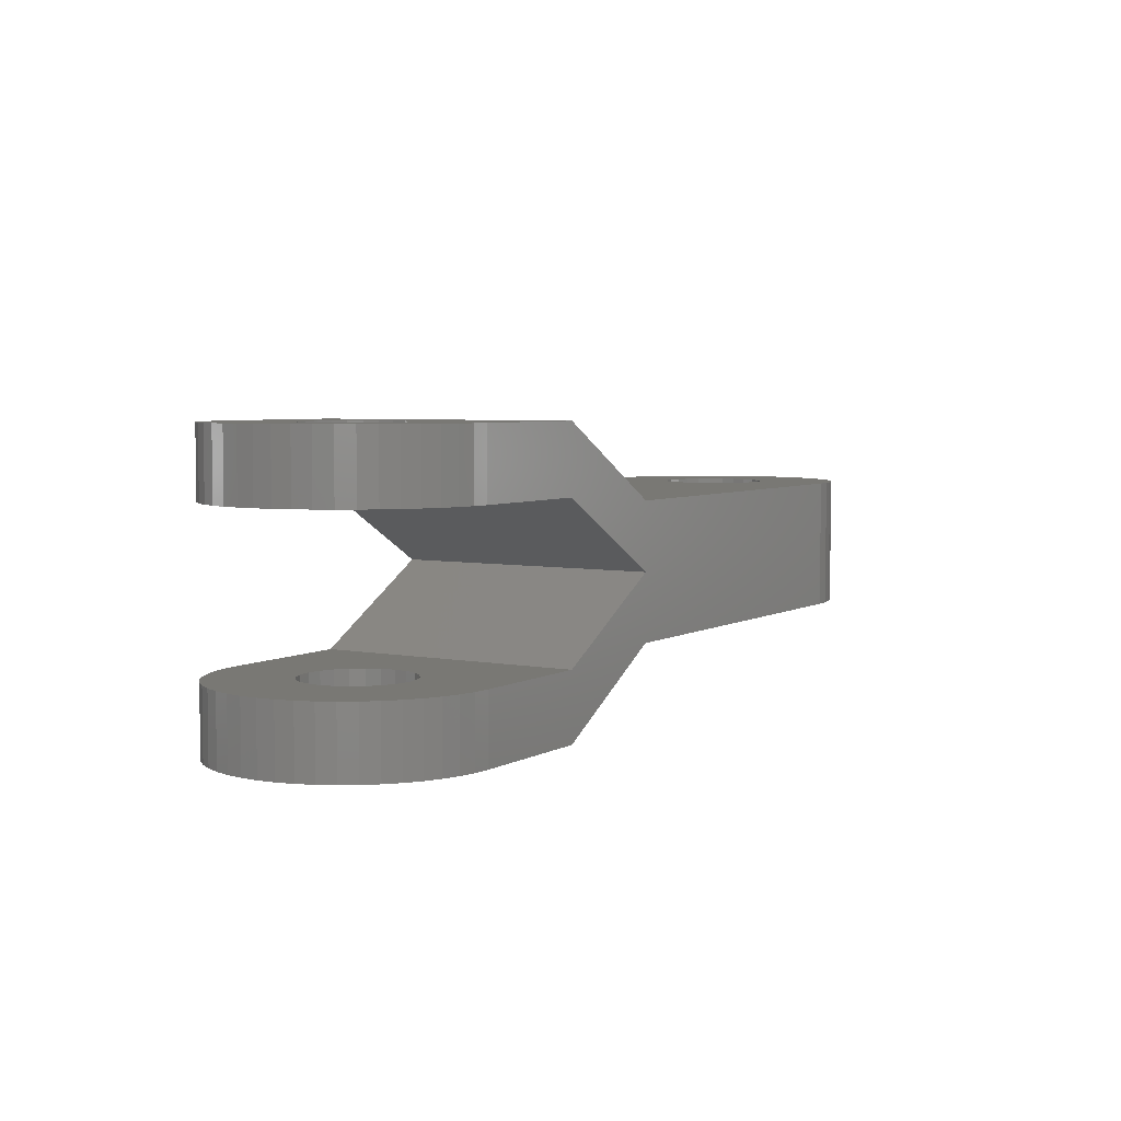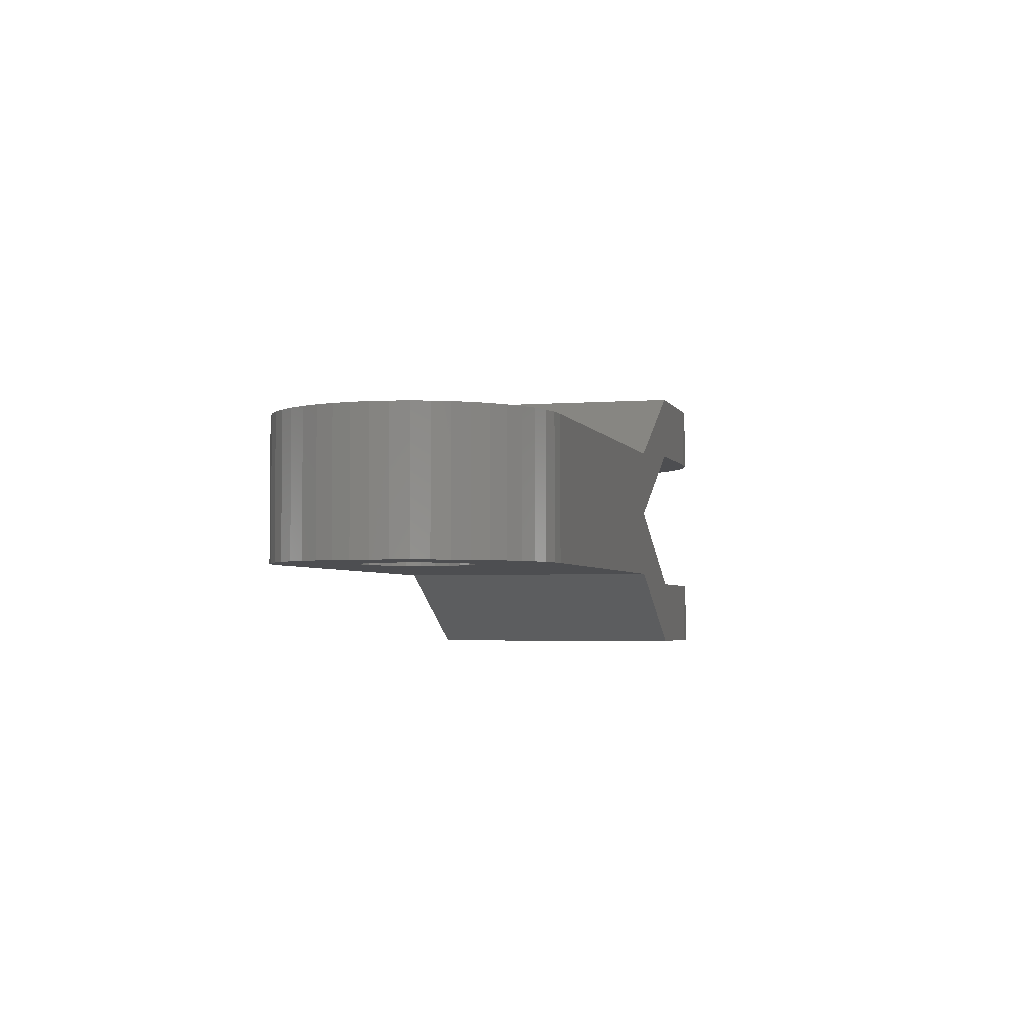
<metadata>
{"format":"stl","ext":"stl","renderer":"f3d","projection":"perspective","resolution":1024,"background":"white","views":[{"elev":4.9,"azim":121.3,"up":"+Y"},{"elev":-3.4,"azim":-75.1,"up":"+Y"}]}
</metadata>
<code>
# stl→obj: 354 verts, 832 faces
v -6 -3 0
v -5.949 3 0.7832
v -6 3 0
v -5.949 -3 0.7832
v -4.243 3 4.243
v -3.653 -3 4.76
v -3.653 3 4.76
v -4.243 -3 4.243
v -2.296 3 5.543
v -1.553 -3 5.796
v -1.553 3 5.796
v -2.296 -3 5.543
v -5.543 -3 2.296
v -5.196 3 3
v -5.543 3 2.296
v -5.196 -3 3
v -5.796 -3 1.553
v -5.796 3 1.553
v -3 3 5.196
v -3 -3 5.196
v -0.7832 -3 5.949
v -0.7832 3 5.949
v -2.296 -3 -5.543
v -1.553 3 -5.796
v -1.553 -3 -5.796
v -2.296 3 -5.543
v -5.196 -3 -3
v -5.543 3 -2.296
v -5.196 3 -3
v -5.543 -3 -2.296
v 1.697 3 1.697
v 0 3 6
v 18 3 6
v 1.2 3 2.078
v 0.6212 3 2.318
v 0 3 2.4
v -0.6212 3 2.318
v -1.2 3 2.078
v -1.697 3 1.697
v 2.078 3 1.2
v 2.318 3 0.6212
v 2.4 3 0
v 18 3 -6
v 2.318 3 -0.6212
v 2.078 3 -1.2
v 1.697 3 -1.697
v -2.078 3 -1.2
v -4.76 3 -3.653
v 0 3 -6
v 0 3 -2.4
v 0.6212 3 -2.318
v -0.6212 3 -2.318
v -4.243 3 -4.243
v -3.653 3 -4.76
v 1.2 3 -2.078
v -0.7832 3 -5.949
v -3 3 -5.196
v -4.76 3 3.653
v -2.078 3 1.2
v -2.318 3 0.6212
v -2.4 3 0
v -5.949 3 -0.7832
v -2.318 3 -0.6212
v -5.796 3 -1.553
v -1.697 3 -1.697
v -1.2 3 -2.078
v -4.76 -3 3.653
v -0.6212 -3 2.318
v 0 -3 2.4
v -2.078 -3 1.2
v -1.2 -3 2.078
v -1.697 -3 1.697
v -2.318 -3 0.6212
v -2.4 -3 0
v -5.949 -3 -0.7832
v -2.318 -3 -0.6212
v -5.796 -3 -1.553
v -2.078 -3 -1.2
v -4.76 -3 -3.653
v -1.697 -3 -1.697
v -4.243 -3 -4.243
v -3.653 -3 -4.76
v 0 -3 6
v 0.6212 -3 2.318
v 1.2 -3 2.078
v 1.697 -3 1.697
v 18 -3 6
v 2.078 -3 1.2
v 2.318 -3 0.6212
v 2.4 -3 0
v 18 -3 -6
v 2.318 -3 -0.6212
v 2.078 -3 -1.2
v 1.697 -3 -1.697
v 0 -3 -6
v 1.2 -3 -2.078
v -1.2 -3 -2.078
v -3 -3 -5.196
v -0.6212 -3 -2.318
v -0.7832 -3 -5.949
v 0 -3 -2.4
v 0.6212 -3 -2.318
v 35.95 -6.4 0.7832
v 36 -3.4 0
v 35.95 -3.4 0.7832
v 36 -6.4 0
v 29.22 -6.4 5.949
v 30 -6.4 6
v 30 -6.4 -6
v 30.78 -6.4 -5.949
v 30.78 -3.4 -5.949
v 30 -3.4 -6
v 33.65 -3.4 4.76
v 34.24 -6.4 4.243
v 34.24 -3.4 4.243
v 33.65 -6.4 4.76
v 25.24 -6.4 3.653
v 25.76 -6.4 4.243
v 27 -6.4 5.196
v 27.7 -6.4 5.543
v 35.8 -6.4 -1.553
v 35.54 -3.4 -2.296
v 35.8 -3.4 -1.553
v 35.54 -6.4 -2.296
v 35.2 -6.4 3
v 35.54 -3.4 2.296
v 35.2 -3.4 3
v 35.54 -6.4 2.296
v 31.55 -3.4 5.796
v 32.3 -6.4 5.543
v 32.3 -3.4 5.543
v 31.55 -6.4 5.796
v 33 -3.4 5.196
v 33 -6.4 5.196
v 24.2 -6.4 1.553
v 24.46 -6.4 2.296
v 24.8 -6.4 3
v 24.05 -6.4 0.7832
v 28.45 -6.4 5.796
v 32.3 -6.4 -5.543
v 33 -3.4 -5.196
v 33 -6.4 -5.196
v 32.3 -3.4 -5.543
v 35.8 -3.4 1.553
v 35.8 -6.4 1.553
v 34.76 -3.4 3.653
v 34.76 -6.4 3.653
v 30.78 -3.4 5.949
v 30.78 -6.4 5.949
v 30 -3.4 6
v 30.62 -3.4 2.318
v 31.2 -3.4 2.078
v 31.7 -3.4 1.697
v 32.08 -3.4 1.2
v 30 -3.4 2.4
v 32.32 -3.4 0.6212
v 32.4 -3.4 0
v 35.95 -3.4 -0.7832
v 32.32 -3.4 -0.6212
v 32.08 -3.4 -1.2
v 35.2 -3.4 -3
v 34.76 -3.4 -3.653
v 31.7 -3.4 -1.697
v 34.24 -3.4 -4.243
v 33.65 -3.4 -4.76
v 31.2 -3.4 -2.078
v 30.62 -3.4 -2.318
v 31.55 -3.4 -5.796
v 30 -3.4 -2.4
v 24 -6.4 0
v 30 -6.4 2.4
v 29.38 -6.4 2.318
v 30.62 -6.4 2.318
v 28.8 -6.4 2.078
v 26.35 -6.4 4.76
v 28.3 -6.4 1.697
v 31.2 -6.4 2.078
v 27.92 -6.4 1.2
v 31.7 -6.4 1.697
v 27.68 -6.4 0.6212
v 27.6 -6.4 0
v 24.05 -6.4 -0.7832
v 27.68 -6.4 -0.6212
v 24.2 -6.4 -1.553
v 24.46 -6.4 -2.296
v 27.92 -6.4 -1.2
v 24.8 -6.4 -3
v 25.24 -6.4 -3.653
v 28.3 -6.4 -1.697
v 25.76 -6.4 -4.243
v 26.35 -6.4 -4.76
v 32.08 -6.4 1.2
v 32.32 -6.4 0.6212
v 32.4 -6.4 0
v 35.95 -6.4 -0.7832
v 32.32 -6.4 -0.6212
v 32.08 -6.4 -1.2
v 34.76 -6.4 -3.653
v 31.7 -6.4 -1.697
v 33.65 -6.4 -4.76
v 31.2 -6.4 -2.078
v 30.62 -6.4 -2.318
v 30 -6.4 -2.4
v 28.8 -6.4 -2.078
v 35.2 -6.4 -3
v 27 -6.4 -5.196
v 27.7 -6.4 -5.543
v 34.24 -6.4 -4.243
v 29.38 -6.4 -2.318
v 28.45 -6.4 -5.796
v 29.22 -6.4 -5.949
v 31.55 -6.4 -5.796
v 35.95 3.4 0.7832
v 36 6.4 0
v 35.95 6.4 0.7832
v 36 3.4 0
v 29.22 6.4 5.949
v 30 6.4 6
v 30 3.4 -6
v 30.78 6.4 -5.949
v 30.78 3.4 -5.949
v 30 6.4 -6
v 33.65 6.4 4.76
v 34.24 3.4 4.243
v 34.24 6.4 4.243
v 33.65 3.4 4.76
v 25.24 6.4 3.653
v 25.76 6.4 4.243
v 27 6.4 5.196
v 27.7 6.4 5.543
v 35.8 3.4 -1.553
v 35.54 6.4 -2.296
v 35.8 6.4 -1.553
v 35.54 3.4 -2.296
v 35.2 3.4 3
v 35.54 6.4 2.296
v 35.2 6.4 3
v 35.54 3.4 2.296
v 31.55 6.4 5.796
v 32.3 3.4 5.543
v 32.3 6.4 5.543
v 31.55 3.4 5.796
v 33 6.4 5.196
v 33 3.4 5.196
v 24.2 6.4 1.553
v 24.46 6.4 2.296
v 24.8 6.4 3
v 24.05 6.4 0.7832
v 28.45 6.4 5.796
v 25.24 6.4 -3.653
v 24.8 6.4 -3
v 31.55 6.4 -5.796
v 31.55 3.4 -5.796
v 32.3 3.4 -5.543
v 33 6.4 -5.196
v 33 3.4 -5.196
v 32.3 6.4 -5.543
v 35.8 6.4 1.553
v 35.8 3.4 1.553
v 34.76 6.4 3.653
v 34.76 3.4 3.653
v 30.78 6.4 5.949
v 30.78 3.4 5.949
v 30 3.4 6
v 30 6.4 2.4
v 30.62 6.4 2.318
v 29.38 6.4 2.318
v 31.2 6.4 2.078
v 31.7 6.4 1.697
v 28.8 6.4 2.078
v 32.08 6.4 1.2
v 26.35 6.4 4.76
v 28.3 6.4 1.697
v 32.32 6.4 0.6212
v 32.4 6.4 0
v 35.95 6.4 -0.7832
v 32.32 6.4 -0.6212
v 32.08 6.4 -1.2
v 35.2 6.4 -3
v 34.76 6.4 -3.653
v 31.7 6.4 -1.697
v 34.24 6.4 -4.243
v 33.65 6.4 -4.76
v 27.92 6.4 1.2
v 27.68 6.4 0.6212
v 27.6 6.4 0
v 24 6.4 0
v 24.05 6.4 -0.7832
v 27.68 6.4 -0.6212
v 24.46 6.4 -2.296
v 27.92 6.4 -1.2
v 24.2 6.4 -1.553
v 28.3 6.4 -1.697
v 26.35 6.4 -4.76
v 28.8 6.4 -2.078
v 27.7 6.4 -5.543
v 29.38 6.4 -2.318
v 29.22 6.4 -5.949
v 30 6.4 -2.4
v 31.2 6.4 -2.078
v 25.76 6.4 -4.243
v 30.62 6.4 -2.318
v 27 6.4 -5.196
v 28.45 6.4 -5.796
v 30 3.4 2.4
v 30.62 3.4 2.318
v 31.2 3.4 2.078
v 31.7 3.4 1.697
v 32.08 3.4 1.2
v 32.32 3.4 0.6212
v 32.4 3.4 0
v 35.95 3.4 -0.7832
v 32.32 3.4 -0.6212
v 32.08 3.4 -1.2
v 34.76 3.4 -3.653
v 31.7 3.4 -1.697
v 33.65 3.4 -4.76
v 31.2 3.4 -2.078
v 30.62 3.4 -2.318
v 30 3.4 -2.4
v 35.2 3.4 -3
v 34.24 3.4 -4.243
v 24 6.4 6
v 24 3.4 6
v 18 0 6
v 24 -3.4 6
v 24 -6.4 6
v 24 -6.4 -6
v 24 -3.4 -6
v 18 0 -6
v 24 3.4 -6
v 24 6.4 -6
v 29.38 -3.4 2.318
v 28.8 -3.4 2.078
v 28.3 -3.4 1.697
v 27.92 -3.4 1.2
v 27.68 -3.4 0.6212
v 27.6 -3.4 0
v 27.68 -3.4 -0.6212
v 27.92 -3.4 -1.2
v 29.38 -3.4 -2.318
v 28.8 -3.4 -2.078
v 28.3 -3.4 -1.697
v 28.8 3.4 2.078
v 29.38 3.4 2.318
v 28.3 3.4 1.697
v 27.92 3.4 1.2
v 27.68 3.4 0.6212
v 27.6 3.4 0
v 27.68 3.4 -0.6212
v 27.92 3.4 -1.2
v 28.3 3.4 -1.697
v 28.8 3.4 -2.078
v 29.38 3.4 -2.318
f 1 2 3
f 2 1 4
f 5 6 7
f 6 5 8
f 9 10 11
f 10 9 12
f 13 14 15
f 14 13 16
f 17 15 18
f 15 17 13
f 19 12 9
f 12 19 20
f 11 21 22
f 21 11 10
f 23 24 25
f 24 23 26
f 27 28 29
f 28 27 30
f 31 32 33
f 34 32 31
f 35 32 34
f 32 36 22
f 37 22 36
f 11 37 9
f 38 9 37
f 9 38 19
f 39 7 38
f 19 38 7
f 22 37 11
f 36 32 35
f 33 40 31
f 33 41 40
f 33 42 41
f 43 42 33
f 42 43 44
f 44 43 45
f 45 43 46
f 47 48 29
f 49 50 51
f 52 53 48
f 52 54 53
f 49 51 55
f 49 46 43
f 50 49 56
f 52 57 54
f 52 26 57
f 52 24 26
f 46 49 55
f 52 56 24
f 7 39 5
f 5 39 58
f 59 58 39
f 58 59 14
f 14 59 15
f 60 15 59
f 15 60 18
f 18 60 2
f 61 2 60
f 61 3 2
f 62 61 63
f 61 62 3
f 28 63 47
f 63 64 62
f 48 47 65
f 48 65 66
f 63 28 64
f 48 66 52
f 56 52 50
f 47 29 28
f 16 58 14
f 58 16 67
f 67 5 58
f 5 67 8
f 4 18 2
f 18 4 17
f 21 68 69
f 70 16 13
f 67 71 68
f 67 72 71
f 73 13 17
f 67 70 72
f 73 17 4
f 13 73 70
f 74 4 1
f 4 74 73
f 75 74 1
f 74 75 76
f 77 76 75
f 30 76 77
f 76 30 78
f 27 78 30
f 79 78 27
f 78 79 80
f 81 80 79
f 82 80 81
f 69 83 21
f 68 21 10
f 68 10 12
f 68 12 20
f 68 20 6
f 68 6 8
f 68 8 67
f 70 67 16
f 83 69 84
f 83 84 85
f 83 85 86
f 83 86 87
f 88 87 86
f 89 87 88
f 90 87 89
f 91 90 92
f 91 92 93
f 91 93 94
f 95 94 96
f 80 82 97
f 98 97 82
f 23 97 98
f 97 23 99
f 25 99 23
f 100 99 25
f 99 100 101
f 95 101 100
f 101 95 102
f 102 95 96
f 94 95 91
f 90 91 87
f 7 20 19
f 20 7 6
f 22 83 32
f 83 22 21
f 81 54 82
f 54 81 53
f 98 26 23
f 26 98 57
f 25 56 100
f 56 25 24
f 79 29 48
f 29 79 27
f 30 64 28
f 64 30 77
f 75 3 62
f 3 75 1
f 82 57 98
f 57 82 54
f 100 49 95
f 49 100 56
f 81 48 53
f 48 81 79
f 77 62 64
f 62 77 75
f 103 104 105
f 104 103 106
f 107 108 108
f 108 107 107
f 109 110 109
f 110 109 111
f 111 109 112
f 113 114 115
f 114 113 116
f 117 118 117
f 118 117 118
f 119 120 120
f 120 119 119
f 121 122 123
f 122 121 124
f 125 126 127
f 126 125 128
f 129 130 131
f 130 129 132
f 133 116 113
f 116 133 134
f 135 136 135
f 136 135 136
f 137 117 137
f 117 137 117
f 138 135 138
f 135 138 135
f 120 139 139
f 139 120 120
f 140 141 142
f 141 140 143
f 128 144 126
f 144 128 145
f 145 105 144
f 105 145 103
f 114 146 115
f 146 114 147
f 147 127 146
f 127 147 125
f 148 132 129
f 132 148 149
f 150 149 148
f 108 149 150
f 149 108 108
f 131 134 133
f 134 131 130
f 151 148 129
f 151 129 131
f 152 131 133
f 152 133 113
f 153 113 115
f 153 115 146
f 154 146 127
f 131 152 151
f 148 155 150
f 154 127 126
f 155 148 151
f 113 153 152
f 156 126 144
f 146 154 153
f 156 144 105
f 126 156 154
f 157 105 104
f 105 157 156
f 158 157 104
f 157 158 159
f 123 159 158
f 122 159 123
f 159 122 160
f 161 160 122
f 162 160 161
f 160 162 163
f 164 163 162
f 165 163 164
f 163 165 166
f 141 166 165
f 143 166 141
f 166 143 167
f 168 167 143
f 111 167 168
f 167 111 169
f 169 111 112
f 136 137 136
f 137 136 137
f 170 138 170
f 138 170 138
f 171 108 107
f 172 107 139
f 108 171 149
f 172 139 120
f 173 149 171
f 174 120 119
f 149 173 132
f 174 119 175
f 132 173 130
f 176 175 118
f 177 130 173
f 176 118 117
f 130 177 134
f 178 117 137
f 134 177 116
f 179 116 177
f 107 172 171
f 178 137 136
f 120 174 172
f 175 176 174
f 180 136 135
f 117 178 176
f 180 135 138
f 136 180 178
f 181 138 170
f 138 181 180
f 182 181 170
f 181 182 183
f 184 183 182
f 185 183 184
f 183 185 186
f 187 186 185
f 188 186 187
f 186 188 189
f 190 189 188
f 191 189 190
f 116 179 114
f 114 179 147
f 192 147 179
f 147 192 125
f 125 192 128
f 193 128 192
f 128 193 145
f 145 193 103
f 194 103 193
f 194 106 103
f 195 194 196
f 194 195 106
f 124 196 197
f 196 121 195
f 198 197 199
f 200 199 201
f 196 124 121
f 140 201 202
f 110 202 203
f 189 191 204
f 197 205 124
f 206 204 191
f 197 198 205
f 207 204 206
f 199 208 198
f 204 207 209
f 199 200 208
f 210 209 207
f 201 142 200
f 211 209 210
f 201 140 142
f 209 211 203
f 202 212 140
f 109 203 211
f 202 110 212
f 203 109 110
f 175 119 119
f 119 175 175
f 118 175 175
f 175 118 118
f 139 107 107
f 107 139 139
f 198 164 162
f 164 198 208
f 124 161 122
f 161 124 205
f 195 123 158
f 123 195 121
f 182 170 182
f 170 182 170
f 205 162 161
f 162 205 198
f 106 158 104
f 158 106 195
f 190 191 191
f 191 190 190
f 187 185 187
f 185 187 185
f 184 182 184
f 182 184 182
f 212 143 140
f 143 212 168
f 110 168 212
f 168 110 111
f 200 164 208
f 164 200 165
f 142 165 200
f 165 142 141
f 211 109 109
f 109 211 211
f 207 210 210
f 210 207 207
f 210 211 211
f 211 210 210
f 190 188 190
f 188 190 188
f 188 187 188
f 187 188 187
f 185 184 185
f 184 185 184
f 206 207 207
f 207 206 206
f 191 206 206
f 206 191 191
f 213 214 215
f 214 213 216
f 217 218 218
f 218 217 217
f 219 220 221
f 222 220 219
f 220 222 222
f 223 224 225
f 224 223 226
f 227 228 227
f 228 227 228
f 229 230 230
f 230 229 229
f 231 232 233
f 232 231 234
f 235 236 237
f 236 235 238
f 239 240 241
f 240 239 242
f 243 226 223
f 226 243 244
f 245 246 245
f 246 245 246
f 247 227 247
f 227 247 227
f 248 245 248
f 245 248 245
f 230 249 249
f 249 230 230
f 250 251 250
f 251 250 251
f 221 252 253
f 252 221 220
f 254 255 256
f 255 254 257
f 238 258 236
f 258 238 259
f 259 215 258
f 215 259 213
f 224 260 225
f 260 224 261
f 261 237 260
f 237 261 235
f 262 242 239
f 242 262 263
f 218 262 218
f 262 218 263
f 263 218 264
f 241 244 243
f 244 241 240
f 265 218 262
f 266 262 239
f 218 265 217
f 266 239 241
f 267 217 265
f 268 241 243
f 217 267 249
f 268 243 223
f 249 267 230
f 269 223 225
f 270 230 267
f 269 225 260
f 230 270 229
f 271 260 237
f 229 270 272
f 273 272 270
f 262 266 265
f 271 237 236
f 241 268 266
f 223 269 268
f 274 236 258
f 260 271 269
f 274 258 215
f 236 274 271
f 275 215 214
f 215 275 274
f 276 275 214
f 275 276 277
f 233 277 276
f 232 277 233
f 277 232 278
f 279 278 232
f 280 278 279
f 278 280 281
f 282 281 280
f 283 281 282
f 272 273 228
f 228 273 227
f 284 227 273
f 227 284 247
f 247 284 246
f 285 246 284
f 246 285 245
f 245 285 248
f 286 248 285
f 286 287 248
f 288 286 289
f 286 288 287
f 290 289 291
f 289 292 288
f 250 291 293
f 294 293 295
f 289 290 292
f 296 295 297
f 298 297 299
f 281 283 300
f 291 251 290
f 255 300 283
f 291 250 251
f 257 300 255
f 293 301 250
f 300 257 302
f 293 294 301
f 252 302 257
f 295 303 294
f 220 302 252
f 295 296 303
f 302 220 299
f 297 304 296
f 222 299 220
f 297 298 304
f 299 222 298
f 246 247 246
f 247 246 247
f 287 248 287
f 248 287 248
f 305 263 264
f 263 306 242
f 242 306 240
f 307 240 306
f 240 307 244
f 308 226 307
f 226 308 224
f 263 305 306
f 244 307 226
f 224 308 261
f 309 261 308
f 261 309 235
f 235 309 238
f 310 238 309
f 238 310 259
f 259 310 213
f 311 213 310
f 311 216 213
f 312 311 313
f 311 312 216
f 234 313 314
f 313 231 312
f 315 314 316
f 317 316 318
f 313 234 231
f 254 318 319
f 221 319 320
f 314 321 234
f 314 315 321
f 316 322 315
f 316 317 322
f 318 256 317
f 318 254 256
f 319 253 254
f 319 221 253
f 221 320 219
f 272 229 229
f 229 272 272
f 228 272 272
f 272 228 228
f 249 217 217
f 217 249 249
f 216 276 214
f 276 216 312
f 315 282 280
f 282 315 322
f 234 279 232
f 279 234 321
f 312 233 276
f 233 312 231
f 288 287 288
f 287 288 287
f 321 280 279
f 280 321 315
f 301 294 294
f 294 301 301
f 251 290 251
f 290 251 290
f 253 257 254
f 257 253 252
f 317 282 322
f 282 317 283
f 256 283 317
f 283 256 255
f 298 222 222
f 222 298 298
f 296 304 304
f 304 296 296
f 304 298 298
f 298 304 304
f 301 250 301
f 250 301 250
f 290 292 290
f 292 290 292
f 292 288 292
f 288 292 288
f 294 303 303
f 303 294 294
f 303 296 296
f 296 303 303
f 323 264 218
f 324 264 323
f 264 324 264
f 33 324 323
f 33 325 324
f 32 325 33
f 83 325 32
f 325 83 87
f 326 150 150
f 150 326 108
f 326 327 108
f 87 326 325
f 326 87 327
f 328 112 109
f 329 112 328
f 112 329 112
f 91 329 328
f 91 330 329
f 95 330 91
f 49 330 95
f 330 49 43
f 331 219 219
f 219 331 222
f 331 332 222
f 43 331 330
f 331 43 332
f 333 150 155
f 334 150 333
f 150 334 326
f 335 326 334
f 336 326 335
f 337 326 336
f 338 326 337
f 329 338 339
f 329 339 340
f 112 341 169
f 112 342 341
f 329 342 112
f 342 329 343
f 343 329 340
f 338 329 326
f 150 155 150
f 155 150 155
f 169 112 169
f 112 169 112
f 327 107 108
f 327 139 107
f 327 120 139
f 327 119 120
f 327 175 119
f 327 118 175
f 327 117 118
f 327 137 117
f 327 136 137
f 327 135 136
f 327 138 135
f 138 327 170
f 328 182 170
f 328 184 182
f 328 185 184
f 328 187 185
f 328 188 187
f 328 190 188
f 328 191 190
f 328 206 191
f 328 207 206
f 328 210 207
f 328 211 210
f 211 328 109
f 87 170 327
f 91 170 87
f 170 91 328
f 329 325 326
f 325 329 330
f 344 264 324
f 264 345 305
f 264 344 345
f 324 346 344
f 324 347 346
f 324 348 347
f 324 349 348
f 331 349 324
f 349 331 350
f 350 331 351
f 331 352 351
f 331 353 352
f 219 353 331
f 353 219 354
f 354 219 320
f 320 219 320
f 219 320 219
f 264 305 264
f 305 264 305
f 288 332 287
f 292 332 288
f 290 332 292
f 251 332 290
f 250 332 251
f 301 332 250
f 294 332 301
f 303 332 294
f 296 332 303
f 304 332 296
f 298 332 304
f 332 298 222
f 217 323 218
f 249 323 217
f 230 323 249
f 229 323 230
f 272 323 229
f 228 323 272
f 227 323 228
f 247 323 227
f 246 323 247
f 245 323 246
f 248 323 245
f 323 248 287
f 287 33 323
f 43 287 332
f 287 43 33
f 330 324 325
f 324 330 331
f 90 41 42
f 41 90 89
f 73 61 60
f 61 73 74
f 69 35 84
f 35 69 36
f 52 101 50
f 101 52 99
f 85 31 86
f 31 85 34
f 89 40 41
f 40 89 88
f 84 34 85
f 34 84 35
f 72 38 71
f 38 72 39
f 72 59 39
f 59 72 70
f 71 37 68
f 37 71 38
f 93 44 45
f 44 93 92
f 65 97 66
f 97 65 80
f 88 31 40
f 31 88 86
f 70 60 59
f 60 70 73
f 68 36 69
f 36 68 37
f 92 42 44
f 42 92 90
f 50 102 51
f 102 50 101
f 55 94 46
f 94 55 96
f 66 99 52
f 99 66 97
f 78 65 47
f 65 78 80
f 74 63 61
f 63 74 76
f 51 96 55
f 96 51 102
f 94 45 46
f 45 94 93
f 76 47 63
f 47 76 78
f 194 156 157
f 156 194 193
f 180 338 337
f 338 180 181
f 171 151 173
f 151 171 155
f 177 153 179
f 153 177 152
f 193 154 156
f 154 193 192
f 173 152 177
f 152 173 151
f 176 334 174
f 334 176 335
f 176 336 335
f 336 176 178
f 174 333 172
f 333 174 334
f 197 159 160
f 159 197 196
f 343 204 342
f 204 343 189
f 192 153 154
f 153 192 179
f 178 337 336
f 337 178 180
f 172 155 171
f 333 155 172
f 155 333 155
f 196 157 159
f 157 196 194
f 169 202 167
f 202 169 203
f 166 199 163
f 199 166 201
f 342 209 341
f 209 342 204
f 186 343 340
f 343 186 189
f 181 339 338
f 339 181 183
f 167 201 166
f 201 167 202
f 199 160 163
f 160 199 197
f 341 169 169
f 169 341 203
f 203 341 209
f 183 340 339
f 340 183 186
f 311 274 275
f 274 311 310
f 348 286 285
f 286 348 349
f 305 266 306
f 266 305 265
f 297 320 299
f 354 320 297
f 320 354 320
f 307 269 308
f 269 307 268
f 310 271 274
f 271 310 309
f 306 268 307
f 268 306 266
f 346 270 344
f 270 346 273
f 346 284 273
f 284 346 347
f 344 267 345
f 267 344 270
f 316 278 281
f 278 316 314
f 314 277 278
f 277 314 313
f 293 353 295
f 353 293 352
f 309 269 271
f 269 309 308
f 347 285 284
f 285 347 348
f 345 305 305
f 305 345 265
f 265 345 267
f 313 275 277
f 275 313 311
f 299 319 302
f 319 299 320
f 300 316 281
f 316 300 318
f 295 354 297
f 354 295 353
f 351 293 291
f 293 351 352
f 349 289 286
f 289 349 350
f 302 318 300
f 318 302 319
f 350 291 289
f 291 350 351

</code>
